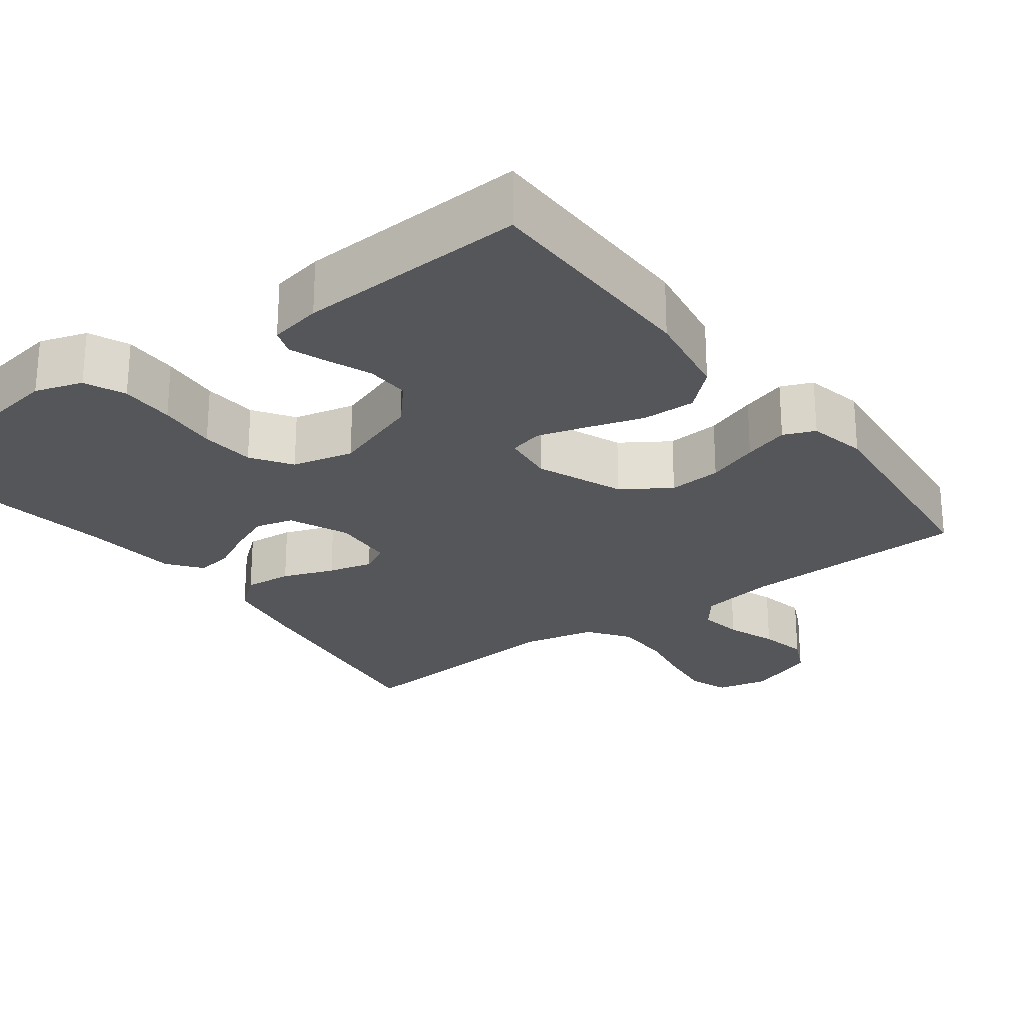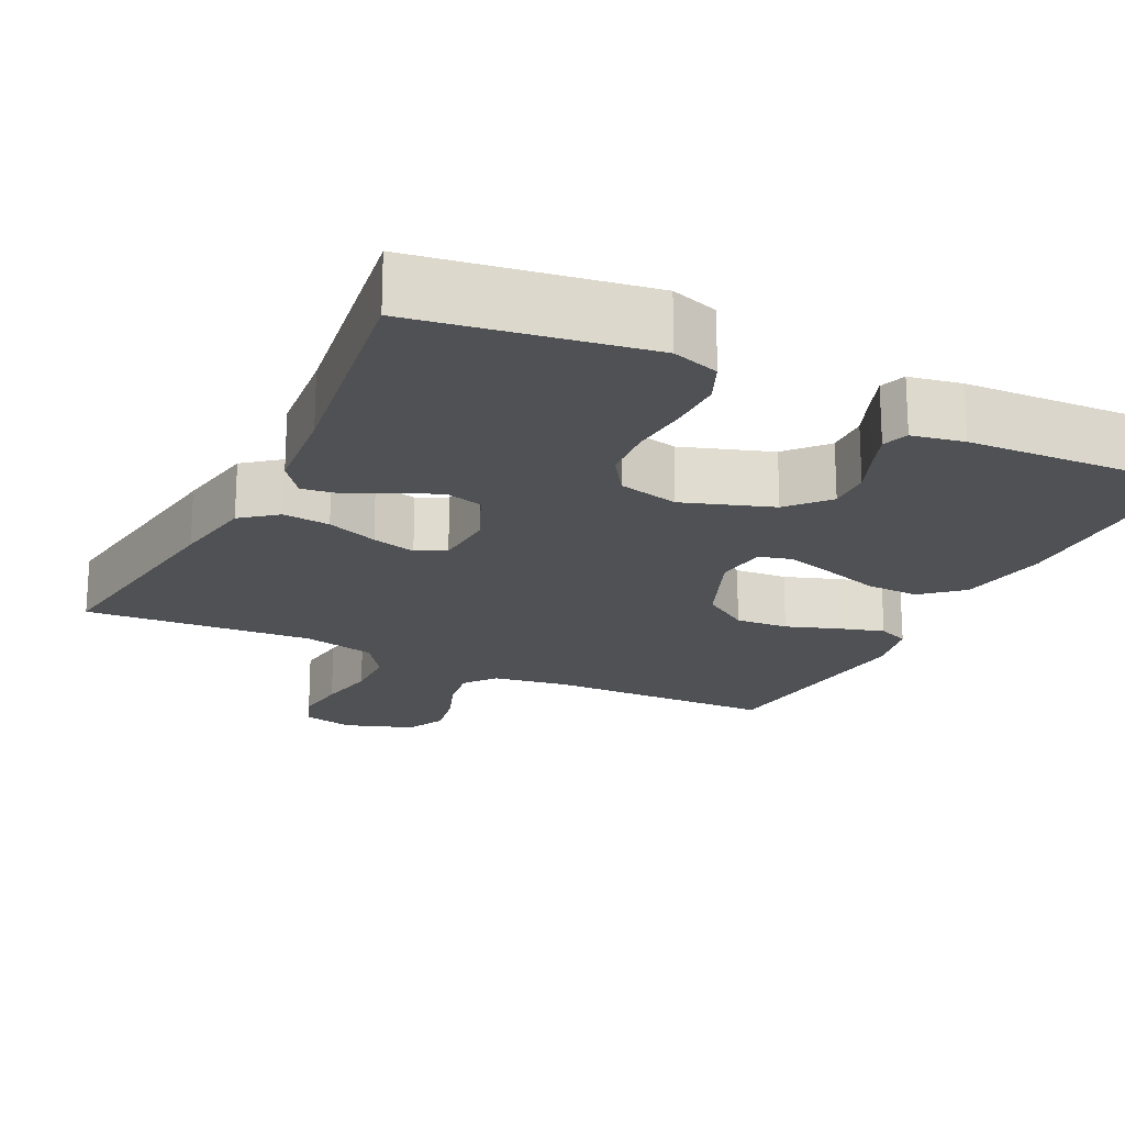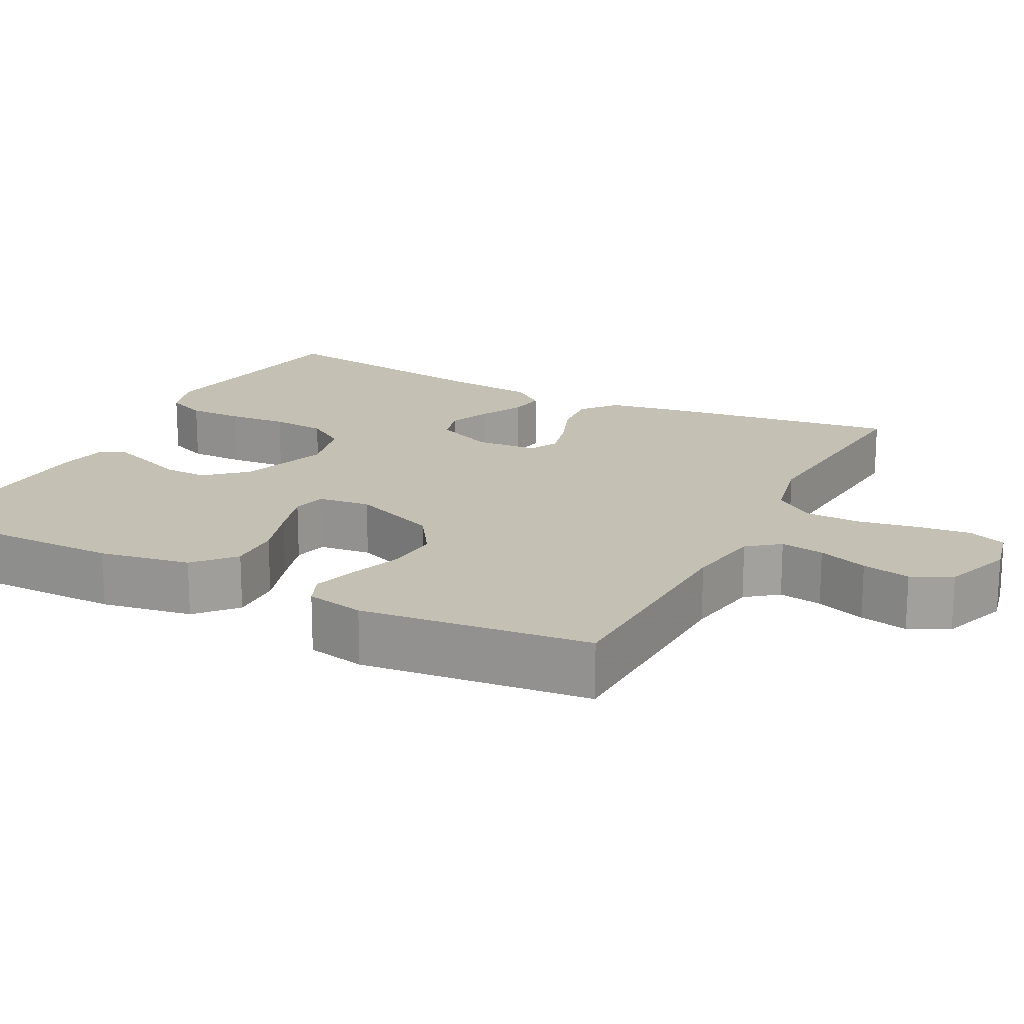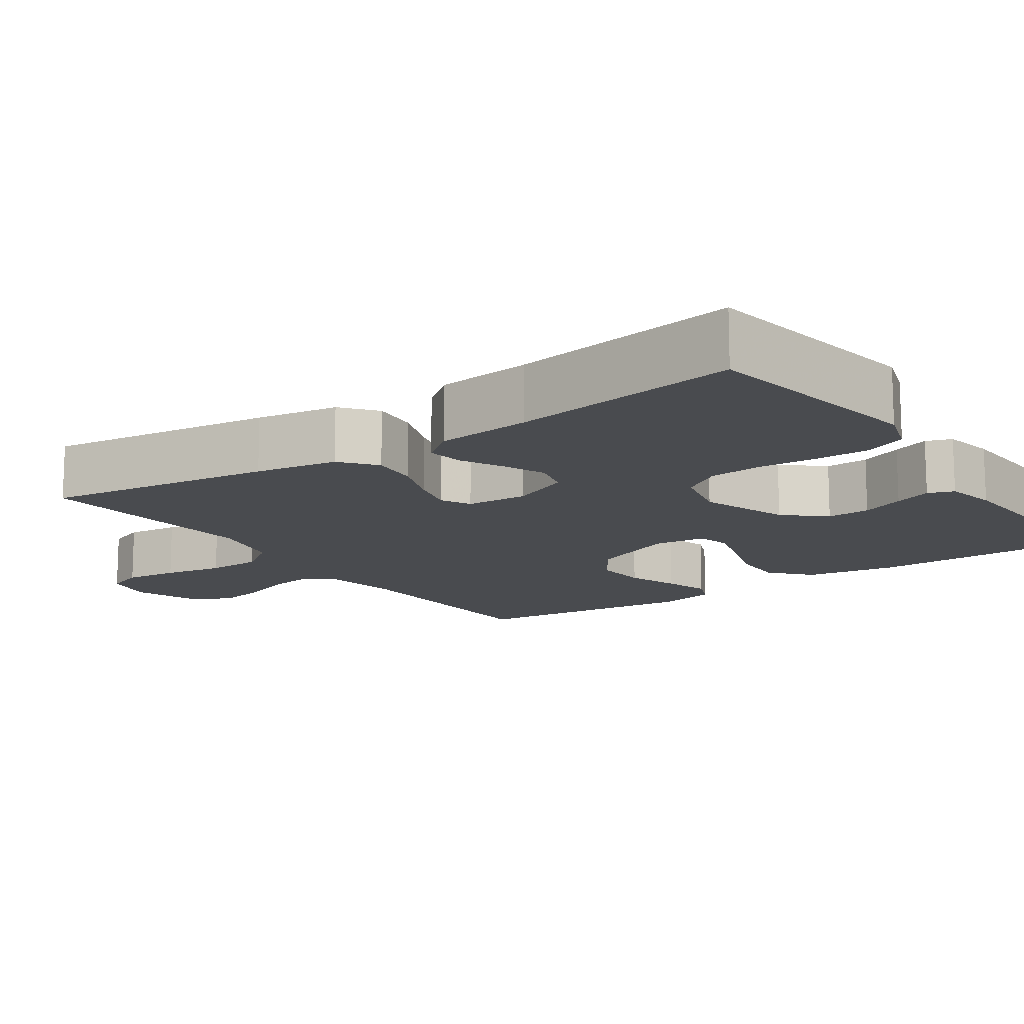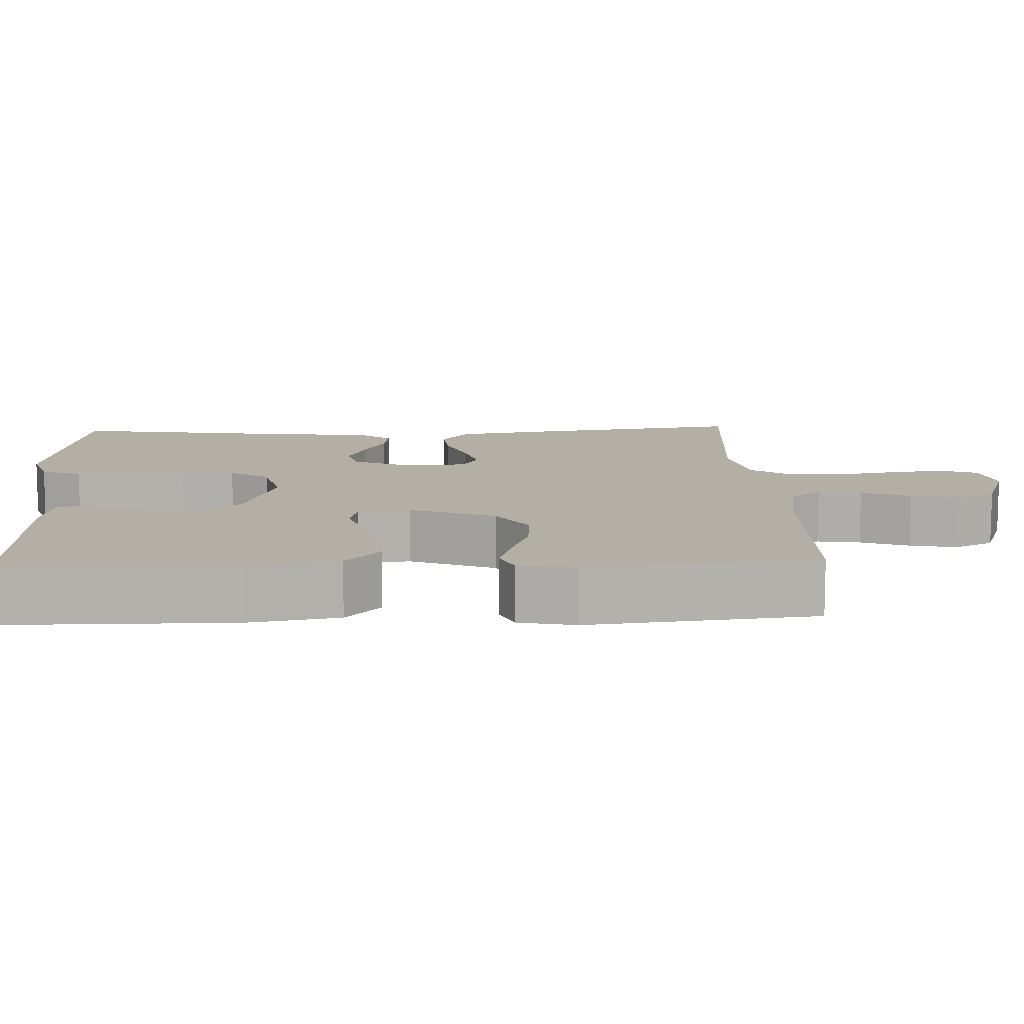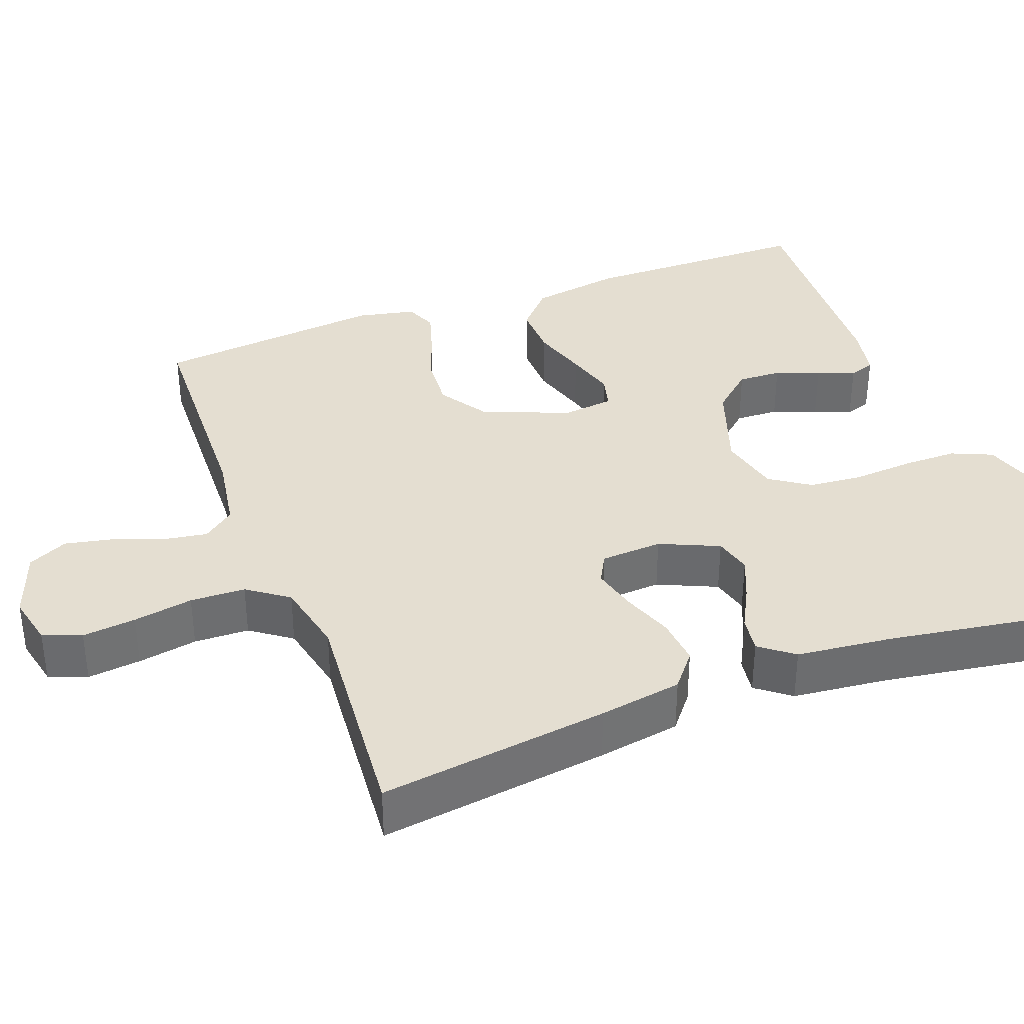
<metadata>
{"format":"obj","ext":"obj","renderer":"f3d","projection":"perspective","resolution":1024,"background":"white","views":[{"elev":-25.3,"azim":36.9,"up":"+Y"},{"elev":-20.0,"azim":-26.3,"up":"+Y"},{"elev":18.2,"azim":117.1,"up":"+Y"},{"elev":-13.7,"azim":-55.2,"up":"+Y"},{"elev":11.3,"azim":87.4,"up":"+Y"},{"elev":36.5,"azim":-110.4,"up":"+Y"}]}
</metadata>
<code>
v 0.5 0.07 -0.5
v 0.2 0.07 -0.509
v 0.101 0.07 -0.525
v 0.069 0.07 -0.566
v 0.078 0.07 -0.623
v 0.102 0.07 -0.688
v 0.115 0.07 -0.751
v 0.09 0.07 -0.803
v 0 0.07 -0.835
v -0.067 0.07 -0.82
v -0.086 0.07 -0.77
v -0.078 0.07 -0.7
v -0.064 0.07 -0.622
v -0.066 0.07 -0.55
v -0.104 0.07 -0.497
v -0.2 0.07 -0.476
v -0.5 0.07 -0.5
v -0.459 0.07 -0.2
v -0.441 0.07 -0.092
v -0.395 0.07 -0.055
v -0.333 0.07 -0.061
v -0.266 0.07 -0.086
v -0.208 0.07 -0.101
v -0.17 0.07 -0.081
v -0.165 0.07 0
v -0.199 0.07 0.077
v -0.248 0.07 0.09
v -0.303 0.07 0.067
v -0.359 0.07 0.038
v -0.407 0.07 0.031
v -0.441 0.07 0.075
v -0.454 0.07 0.2
v -0.5 0.07 0.5
v -0.2 0.07 0.548
v -0.138 0.07 0.528
v -0.115 0.07 0.475
v -0.115 0.07 0.404
v -0.121 0.07 0.326
v -0.115 0.07 0.255
v -0.08 0.07 0.203
v 0 0.07 0.184
v 0.117 0.07 0.224
v 0.163 0.07 0.276
v 0.161 0.07 0.333
v 0.138 0.07 0.39
v 0.12 0.07 0.439
v 0.132 0.07 0.473
v 0.2 0.07 0.486
v 0.5 0.07 0.5
v 0.502 0.07 0.2
v 0.482 0.07 0.081
v 0.431 0.07 0.035
v 0.361 0.07 0.037
v 0.288 0.07 0.06
v 0.223 0.07 0.079
v 0.179 0.07 0.068
v 0.171 0.07 0
v 0.217 0.07 -0.113
v 0.279 0.07 -0.154
v 0.348 0.07 -0.149
v 0.416 0.07 -0.125
v 0.475 0.07 -0.107
v 0.516 0.07 -0.124
v 0.532 0.07 -0.2
v 0.5 0 -0.5
v 0.2 0 -0.509
v 0.101 0 -0.525
v 0.069 0 -0.566
v 0.078 0 -0.623
v 0.102 0 -0.688
v 0.115 0 -0.751
v 0.09 0 -0.803
v 0 0 -0.835
v -0.067 0 -0.82
v -0.086 0 -0.77
v -0.078 0 -0.7
v -0.064 0 -0.622
v -0.066 0 -0.55
v -0.104 0 -0.497
v -0.2 0 -0.476
v -0.5 0 -0.5
v -0.459 0 -0.2
v -0.441 0 -0.092
v -0.395 0 -0.055
v -0.333 0 -0.061
v -0.266 0 -0.086
v -0.208 0 -0.101
v -0.17 0 -0.081
v -0.165 0 0
v -0.199 0 0.077
v -0.248 0 0.09
v -0.303 0 0.067
v -0.359 0 0.038
v -0.407 0 0.031
v -0.441 0 0.075
v -0.454 0 0.2
v -0.5 0 0.5
v -0.2 0 0.548
v -0.138 0 0.528
v -0.115 0 0.475
v -0.115 0 0.404
v -0.121 0 0.326
v -0.115 0 0.255
v -0.08 0 0.203
v 0 0 0.184
v 0.117 0 0.224
v 0.163 0 0.276
v 0.161 0 0.333
v 0.138 0 0.39
v 0.12 0 0.439
v 0.132 0 0.473
v 0.2 0 0.486
v 0.5 0 0.5
v 0.502 0 0.2
v 0.482 0 0.081
v 0.431 0 0.035
v 0.361 0 0.037
v 0.288 0 0.06
v 0.223 0 0.079
v 0.179 0 0.068
v 0.171 0 0
v 0.217 0 -0.113
v 0.279 0 -0.154
v 0.348 0 -0.149
v 0.416 0 -0.125
v 0.475 0 -0.107
v 0.516 0 -0.124
v 0.532 0 -0.2
f 63 64 1 2
f 60 61 62 63
f 60 63 2 3
f 59 60 3 4
f 58 59 4
f 57 58 4
f 56 57 4
f 51 52 53 54
f 51 54 55
f 50 51 55
f 49 50 55 56
f 44 45 46 47
f 44 47 48 49
f 35 36 37 38
f 33 34 35 38
f 32 33 38 39
f 31 32 39 40
f 28 29 30 31
f 27 28 31 40
f 19 20 21 22
f 19 22 23
f 16 17 18 19
f 15 16 19 23
f 14 15 23 24
f 10 11 12 13
f 8 9 10 13
f 8 13 14
f 5 6 7 8
f 4 5 8 14
f 56 4 14 24
f 43 44 49 56
f 42 43 56
f 41 42 56 24
f 26 27 40 41
f 25 26 41
f 24 25 41
f 66 65 128 127
f 127 126 125 124
f 67 66 127 124
f 68 67 124 123
f 68 123 122
f 68 122 121
f 68 121 120
f 118 117 116 115
f 119 118 115
f 119 115 114
f 120 119 114 113
f 111 110 109 108
f 113 112 111 108
f 102 101 100 99
f 102 99 98 97
f 103 102 97 96
f 104 103 96 95
f 95 94 93 92
f 104 95 92 91
f 86 85 84 83
f 87 86 83
f 83 82 81 80
f 87 83 80 79
f 88 87 79 78
f 77 76 75 74
f 77 74 73 72
f 78 77 72
f 72 71 70 69
f 78 72 69 68
f 88 78 68 120
f 120 113 108 107
f 120 107 106
f 88 120 106 105
f 105 104 91 90
f 105 90 89
f 105 89 88
f 1 65 66 2
f 2 66 67 3
f 3 67 68 4
f 4 68 69 5
f 5 69 70 6
f 6 70 71 7
f 7 71 72 8
f 8 72 73 9
f 9 73 74 10
f 10 74 75 11
f 11 75 76 12
f 12 76 77 13
f 13 77 78 14
f 14 78 79 15
f 15 79 80 16
f 16 80 81 17
f 17 81 82 18
f 18 82 83 19
f 19 83 84 20
f 20 84 85 21
f 21 85 86 22
f 22 86 87 23
f 23 87 88 24
f 24 88 89 25
f 25 89 90 26
f 26 90 91 27
f 27 91 92 28
f 28 92 93 29
f 29 93 94 30
f 30 94 95 31
f 31 95 96 32
f 32 96 97 33
f 33 97 98 34
f 34 98 99 35
f 35 99 100 36
f 36 100 101 37
f 37 101 102 38
f 38 102 103 39
f 39 103 104 40
f 40 104 105 41
f 41 105 106 42
f 42 106 107 43
f 43 107 108 44
f 44 108 109 45
f 45 109 110 46
f 46 110 111 47
f 47 111 112 48
f 48 112 113 49
f 49 113 114 50
f 50 114 115 51
f 51 115 116 52
f 52 116 117 53
f 53 117 118 54
f 54 118 119 55
f 55 119 120 56
f 56 120 121 57
f 57 121 122 58
f 58 122 123 59
f 59 123 124 60
f 60 124 125 61
f 61 125 126 62
f 62 126 127 63
f 63 127 128 64
f 64 128 65 1

</code>
